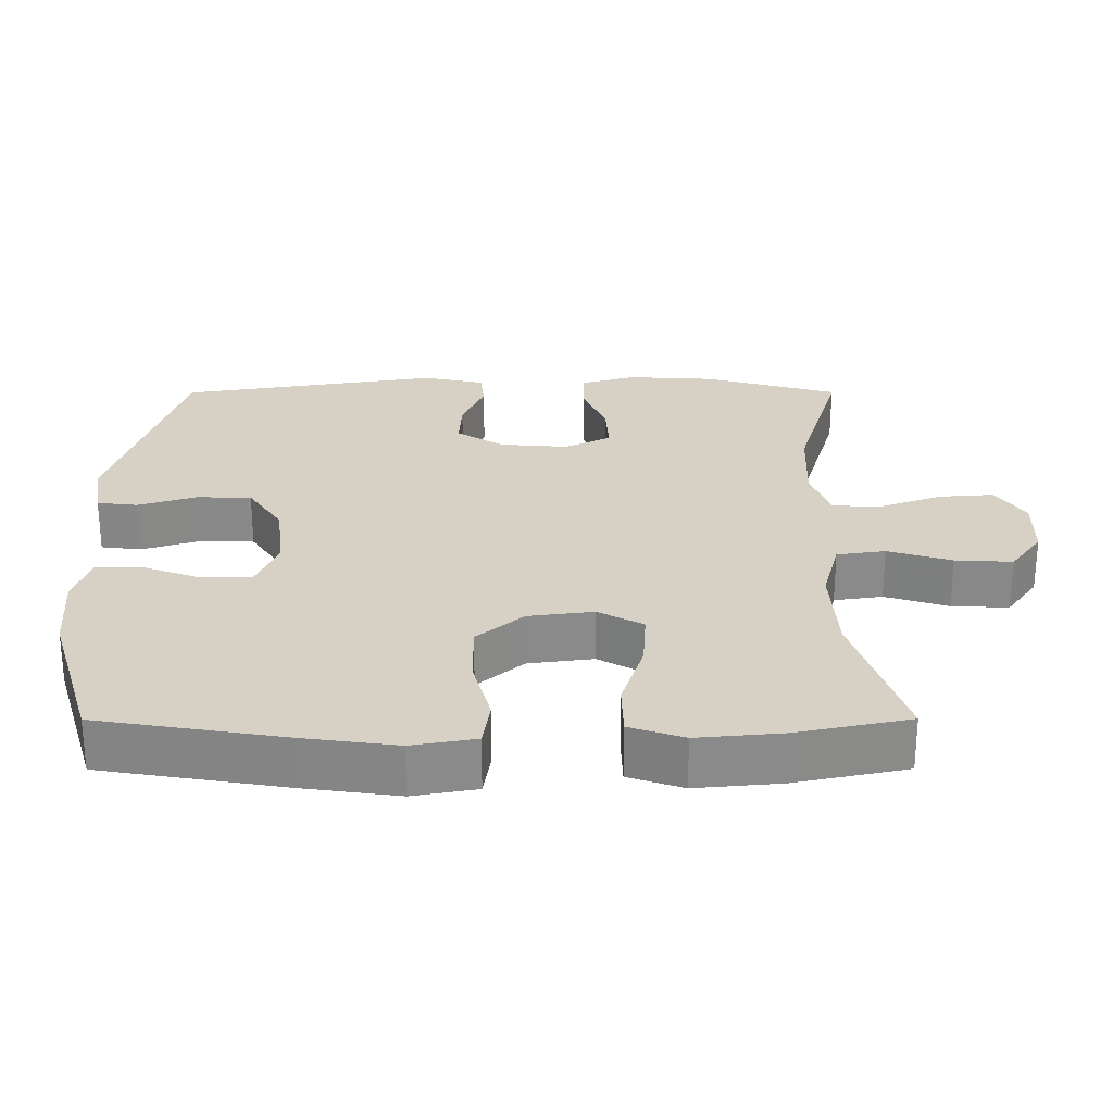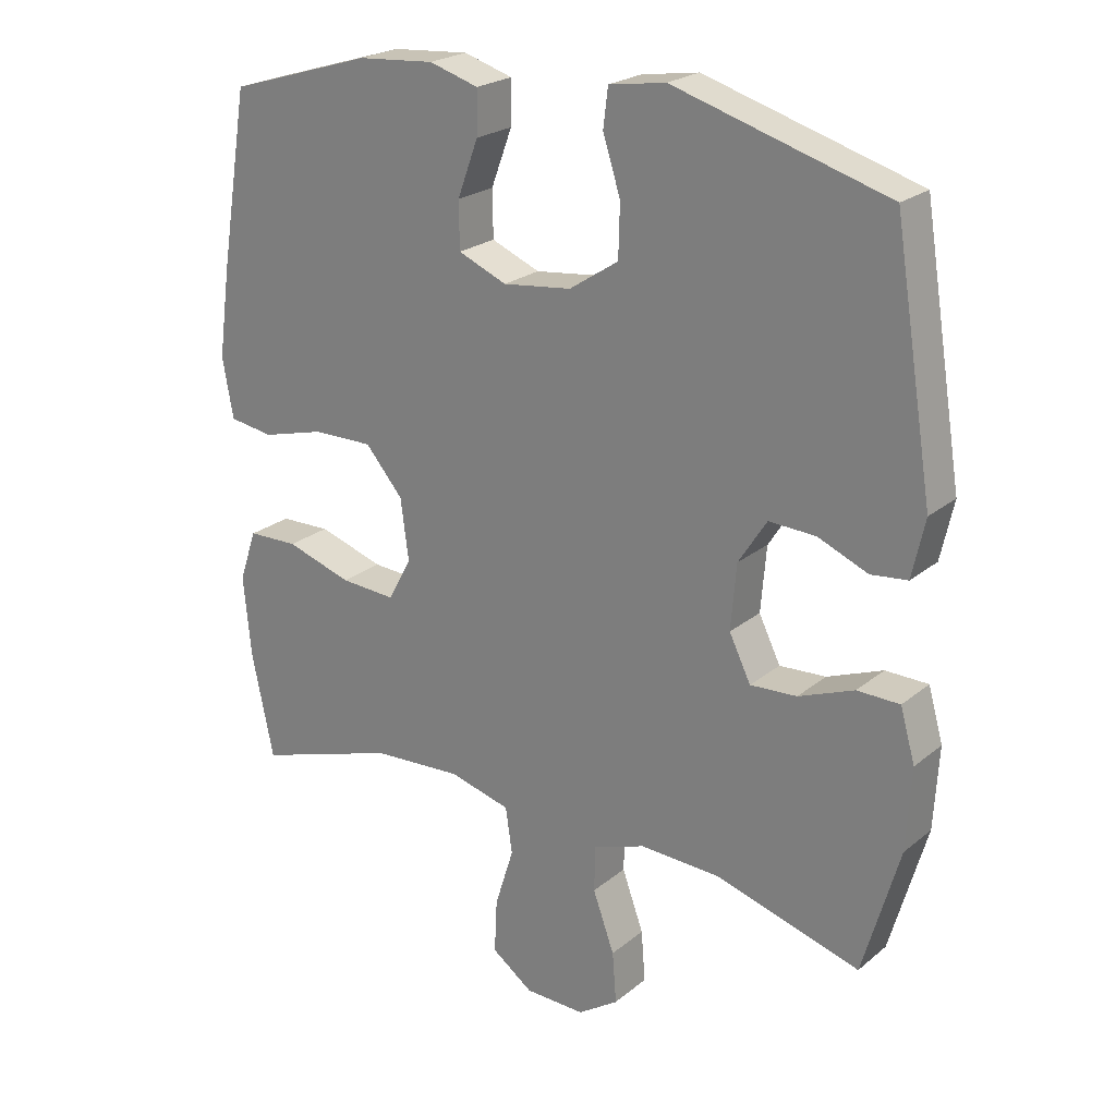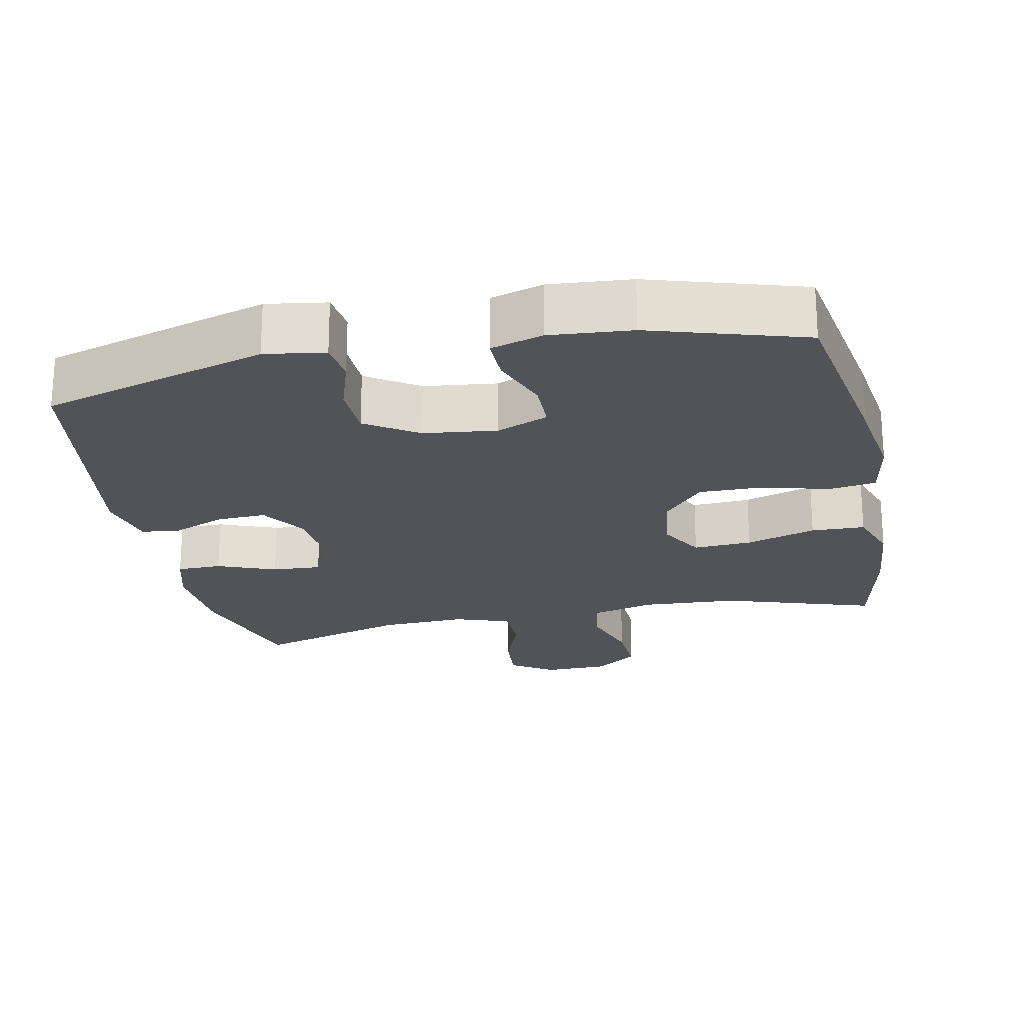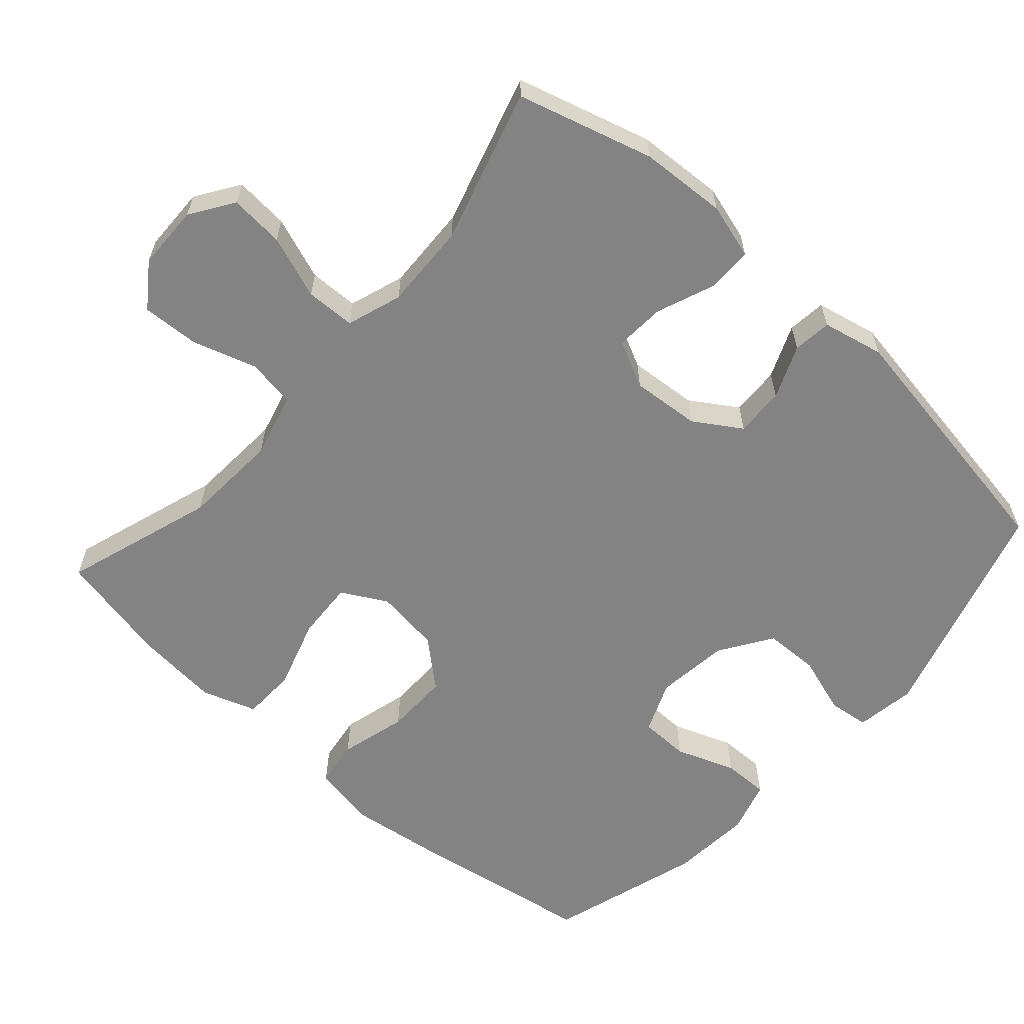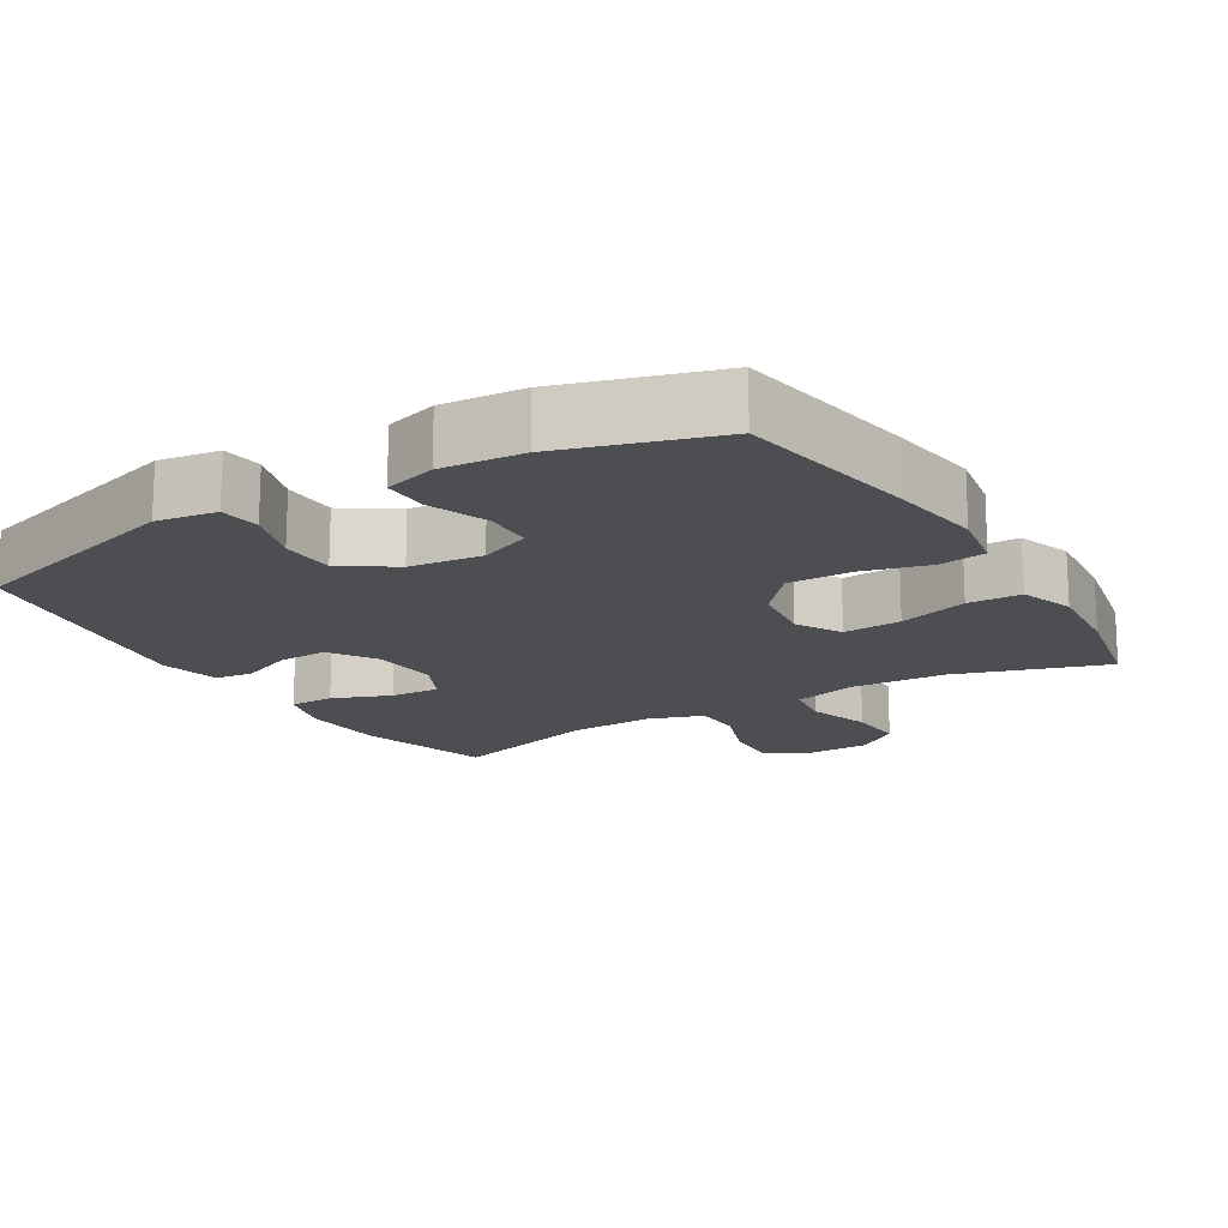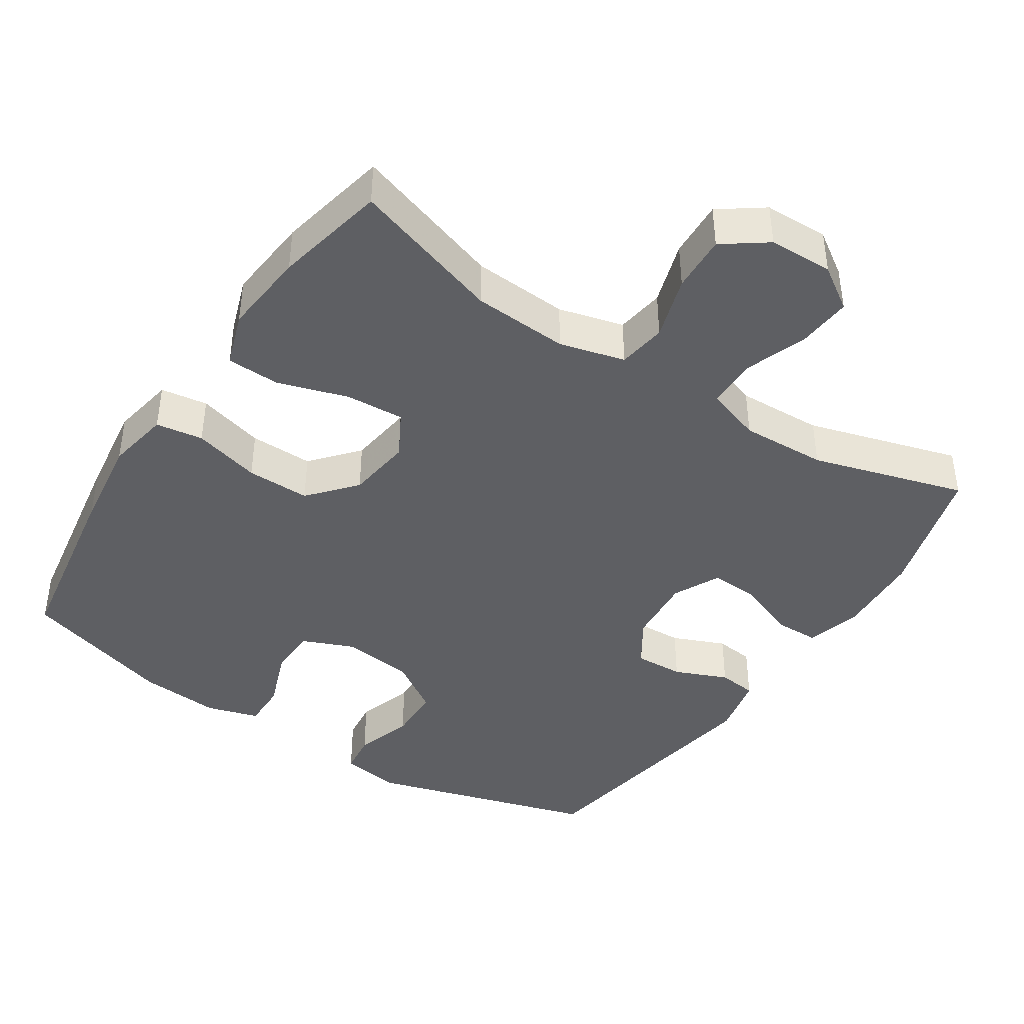
<metadata>
{"format":"obj","ext":"obj","renderer":"f3d","projection":"perspective","resolution":1024,"background":"white","views":[{"elev":26.8,"azim":89.9,"up":"+Y"},{"elev":22.9,"azim":-143.6,"up":"+Z"},{"elev":-22.0,"azim":11.6,"up":"+Y"},{"elev":-61.1,"azim":-131.8,"up":"+Y"},{"elev":-16.5,"azim":31.2,"up":"+Y"},{"elev":-42.0,"azim":146.7,"up":"+Y"}]}
</metadata>
<code>
v -0.5 0.07 -0.5
v -0.554 0.07 -0.311
v -0.561 0.07 -0.19
v -0.539 0.07 -0.113
v -0.476 0.07 -0.112
v -0.394 0.07 -0.144
v -0.325 0.07 -0.148
v -0.293 0.07 -0.083
v -0.301 0.07 0.013
v -0.343 0.07 0.078
v -0.412 0.07 0.075
v -0.486 0.07 0.044
v -0.54 0.07 0.05
v -0.559 0.07 0.136
v -0.5 0.07 0.5
v -0.184 0.07 0.594
v -0.1 0.07 0.581
v -0.093 0.07 0.524
v -0.119 0.07 0.443
v -0.117 0.07 0.366
v -0.044 0.07 0.318
v 0.058 0.07 0.306
v 0.13 0.07 0.336
v 0.131 0.07 0.405
v 0.1 0.07 0.488
v 0.099 0.07 0.552
v 0.172 0.07 0.574
v 0.286 0.07 0.565
v 0.5 0.07 0.5
v 0.543 0.07 0.24
v 0.561 0.07 0.11
v 0.545 0.07 0.021
v 0.479 0.07 0.011
v 0.385 0.07 0.036
v 0.296 0.07 0.037
v 0.24 0.07 -0.028
v 0.228 0.07 -0.119
v 0.263 0.07 -0.182
v 0.345 0.07 -0.177
v 0.443 0.07 -0.146
v 0.518 0.07 -0.148
v 0.544 0.07 -0.224
v 0.533 0.07 -0.343
v 0.5 0.07 -0.5
v 0.289 0.07 -0.432
v 0.155 0.07 -0.424
v 0.064 0.07 -0.448
v 0.054 0.07 -0.516
v 0.082 0.07 -0.605
v 0.086 0.07 -0.685
v 0.025 0.07 -0.729
v -0.065 0.07 -0.731
v -0.125 0.07 -0.691
v -0.119 0.07 -0.615
v -0.087 0.07 -0.527
v -0.089 0.07 -0.458
v -0.166 0.07 -0.432
v -0.286 0.07 -0.437
v -0.5 0 -0.5
v -0.554 0 -0.311
v -0.561 0 -0.19
v -0.539 0 -0.113
v -0.476 0 -0.112
v -0.394 0 -0.144
v -0.325 0 -0.148
v -0.293 0 -0.083
v -0.301 0 0.013
v -0.343 0 0.078
v -0.412 0 0.075
v -0.486 0 0.044
v -0.54 0 0.05
v -0.559 0 0.136
v -0.5 0 0.5
v -0.184 0 0.594
v -0.1 0 0.581
v -0.093 0 0.524
v -0.119 0 0.443
v -0.117 0 0.366
v -0.044 0 0.318
v 0.058 0 0.306
v 0.13 0 0.336
v 0.131 0 0.405
v 0.1 0 0.488
v 0.099 0 0.552
v 0.172 0 0.574
v 0.286 0 0.565
v 0.5 0 0.5
v 0.543 0 0.24
v 0.561 0 0.11
v 0.545 0 0.021
v 0.479 0 0.011
v 0.385 0 0.036
v 0.296 0 0.037
v 0.24 0 -0.028
v 0.228 0 -0.119
v 0.263 0 -0.182
v 0.345 0 -0.177
v 0.443 0 -0.146
v 0.518 0 -0.148
v 0.544 0 -0.224
v 0.533 0 -0.343
v 0.5 0 -0.5
v 0.289 0 -0.432
v 0.155 0 -0.424
v 0.064 0 -0.448
v 0.054 0 -0.516
v 0.082 0 -0.605
v 0.086 0 -0.685
v 0.025 0 -0.729
v -0.065 0 -0.731
v -0.125 0 -0.691
v -0.119 0 -0.615
v -0.087 0 -0.527
v -0.089 0 -0.458
v -0.166 0 -0.432
v -0.286 0 -0.437
f 52 53 54 55
f 52 55 56
f 51 52 56
f 48 49 50 51
f 48 51 56
f 47 48 56
f 46 47 56 57
f 42 43 44 45
f 42 45 46
f 39 40 41 42
f 38 39 42 46
f 37 38 46 57
f 31 32 33 34
f 31 34 35
f 30 31 35
f 29 30 35
f 28 29 35 36
f 24 25 26 27
f 23 24 27 28
f 16 17 18 19
f 16 19 20
f 15 16 20
f 14 15 20 21
f 11 12 13 14
f 10 11 14 21
f 3 4 5 6
f 3 6 7
f 58 1 2 3
f 58 3 7
f 57 58 7 8
f 37 57 8 9
f 23 28 36 37
f 22 23 37 9
f 9 10 21 22
f 113 112 111 110
f 114 113 110
f 114 110 109
f 109 108 107 106
f 114 109 106
f 114 106 105
f 115 114 105 104
f 103 102 101 100
f 104 103 100
f 100 99 98 97
f 104 100 97 96
f 115 104 96 95
f 92 91 90 89
f 93 92 89
f 93 89 88
f 93 88 87
f 94 93 87 86
f 85 84 83 82
f 86 85 82 81
f 77 76 75 74
f 78 77 74
f 78 74 73
f 79 78 73 72
f 72 71 70 69
f 79 72 69 68
f 64 63 62 61
f 65 64 61
f 61 60 59 116
f 65 61 116
f 66 65 116 115
f 67 66 115 95
f 95 94 86 81
f 67 95 81 80
f 80 79 68 67
f 1 59 60 2
f 2 60 61 3
f 3 61 62 4
f 4 62 63 5
f 5 63 64 6
f 6 64 65 7
f 7 65 66 8
f 8 66 67 9
f 9 67 68 10
f 10 68 69 11
f 11 69 70 12
f 12 70 71 13
f 13 71 72 14
f 14 72 73 15
f 15 73 74 16
f 16 74 75 17
f 17 75 76 18
f 18 76 77 19
f 19 77 78 20
f 20 78 79 21
f 21 79 80 22
f 22 80 81 23
f 23 81 82 24
f 24 82 83 25
f 25 83 84 26
f 26 84 85 27
f 27 85 86 28
f 28 86 87 29
f 29 87 88 30
f 30 88 89 31
f 31 89 90 32
f 32 90 91 33
f 33 91 92 34
f 34 92 93 35
f 35 93 94 36
f 36 94 95 37
f 37 95 96 38
f 38 96 97 39
f 39 97 98 40
f 40 98 99 41
f 41 99 100 42
f 42 100 101 43
f 43 101 102 44
f 44 102 103 45
f 45 103 104 46
f 46 104 105 47
f 47 105 106 48
f 48 106 107 49
f 49 107 108 50
f 50 108 109 51
f 51 109 110 52
f 52 110 111 53
f 53 111 112 54
f 54 112 113 55
f 55 113 114 56
f 56 114 115 57
f 57 115 116 58
f 58 116 59 1

</code>
